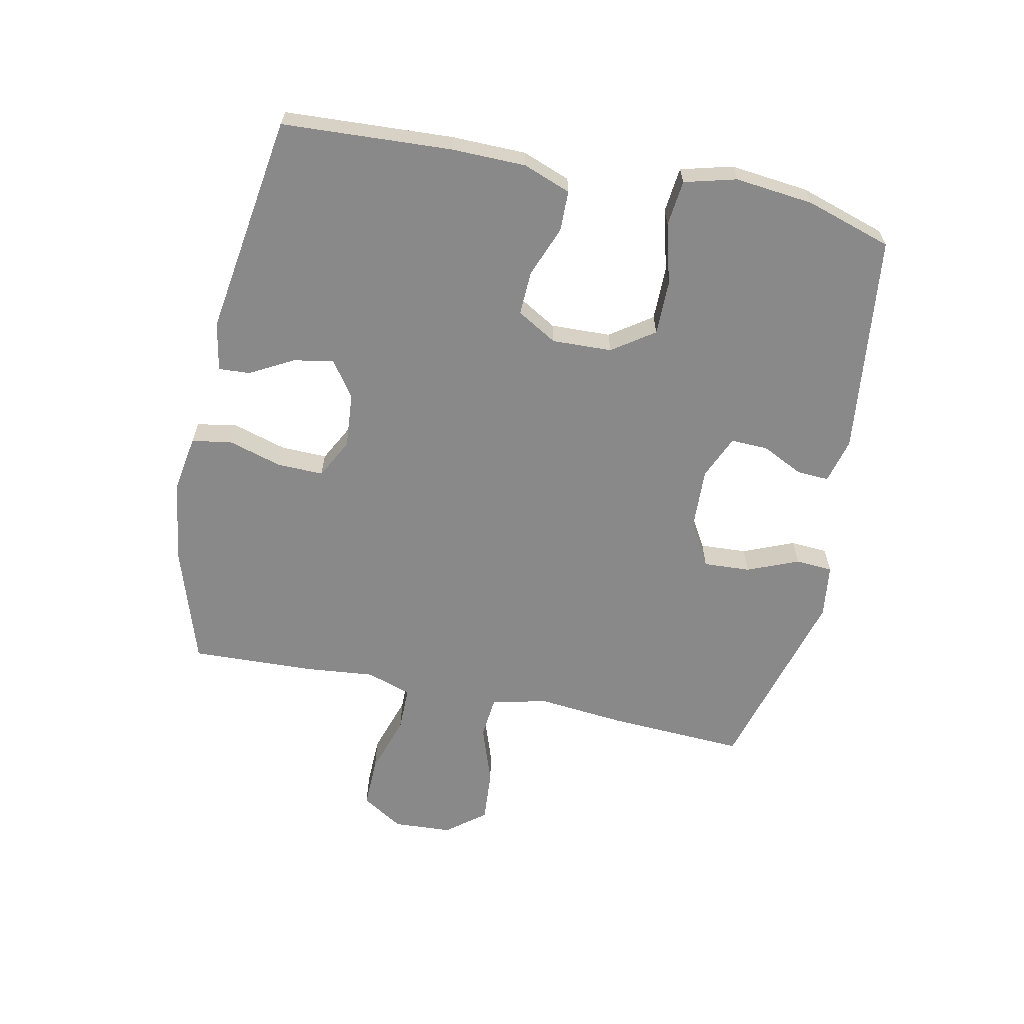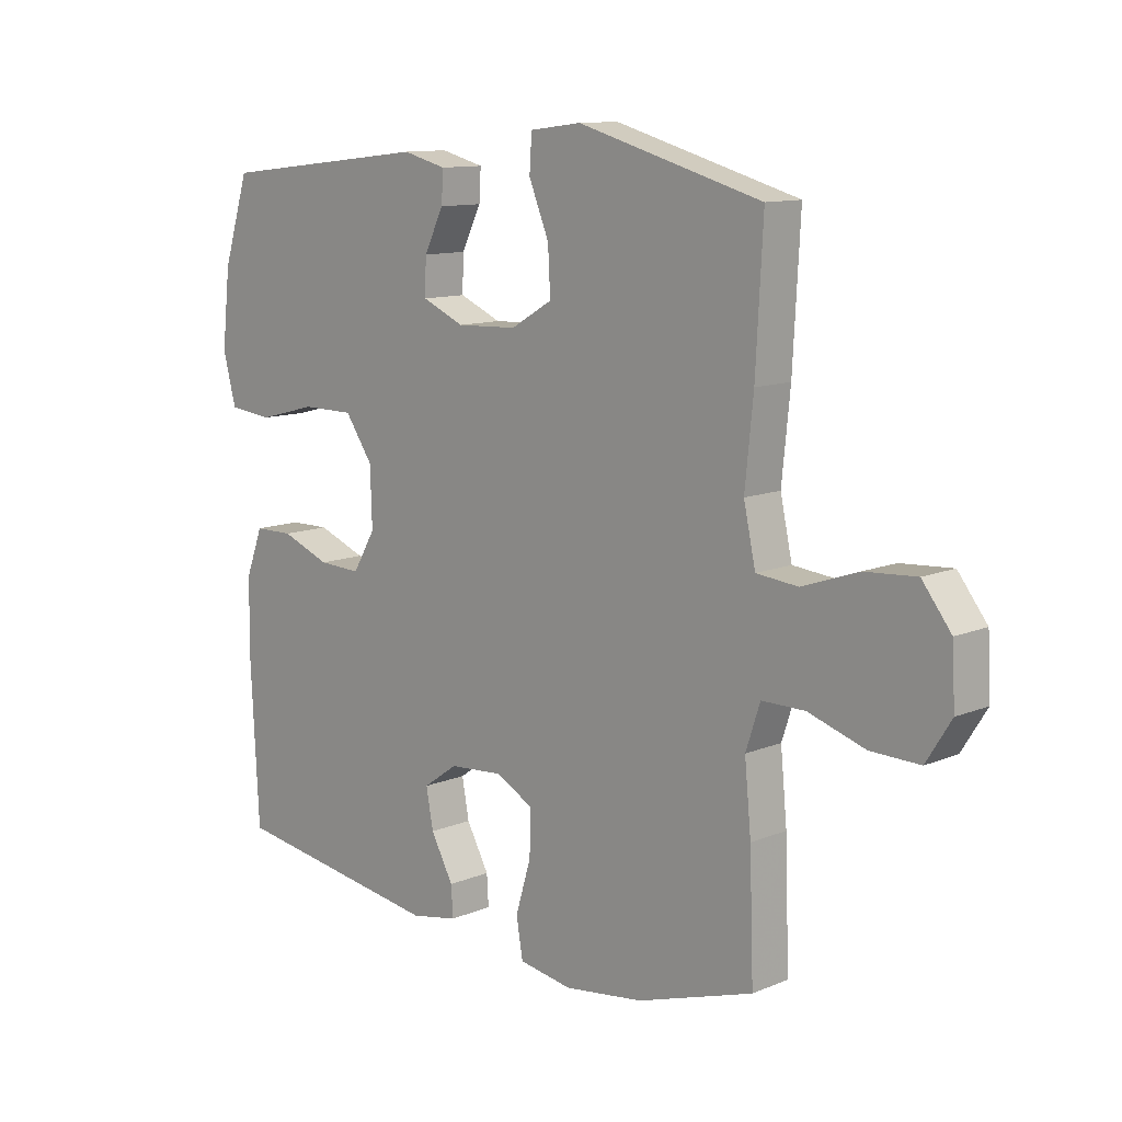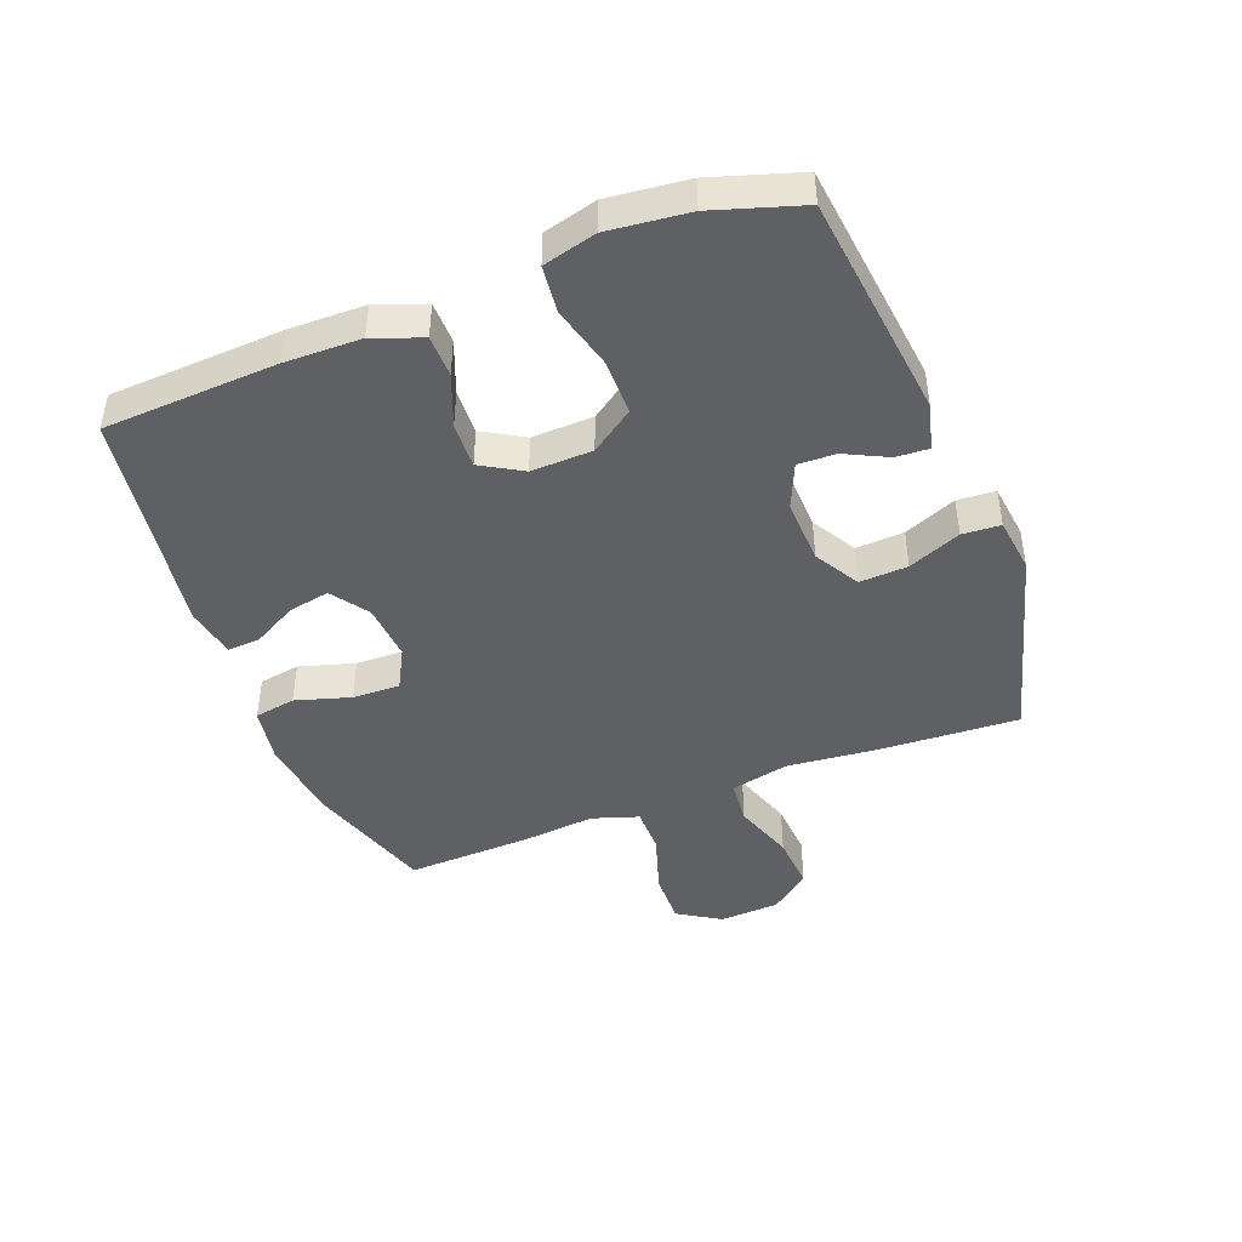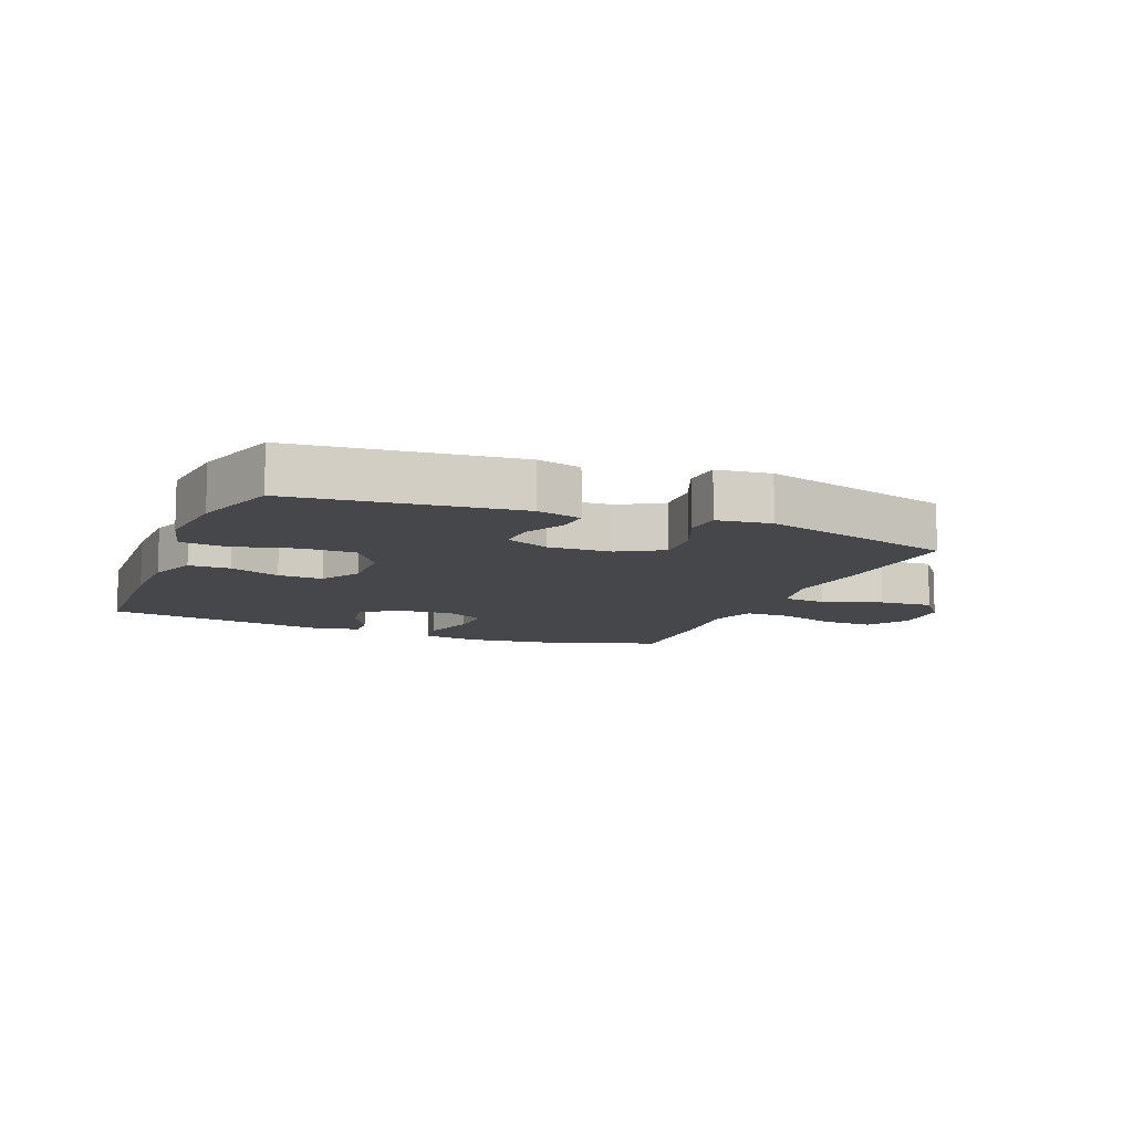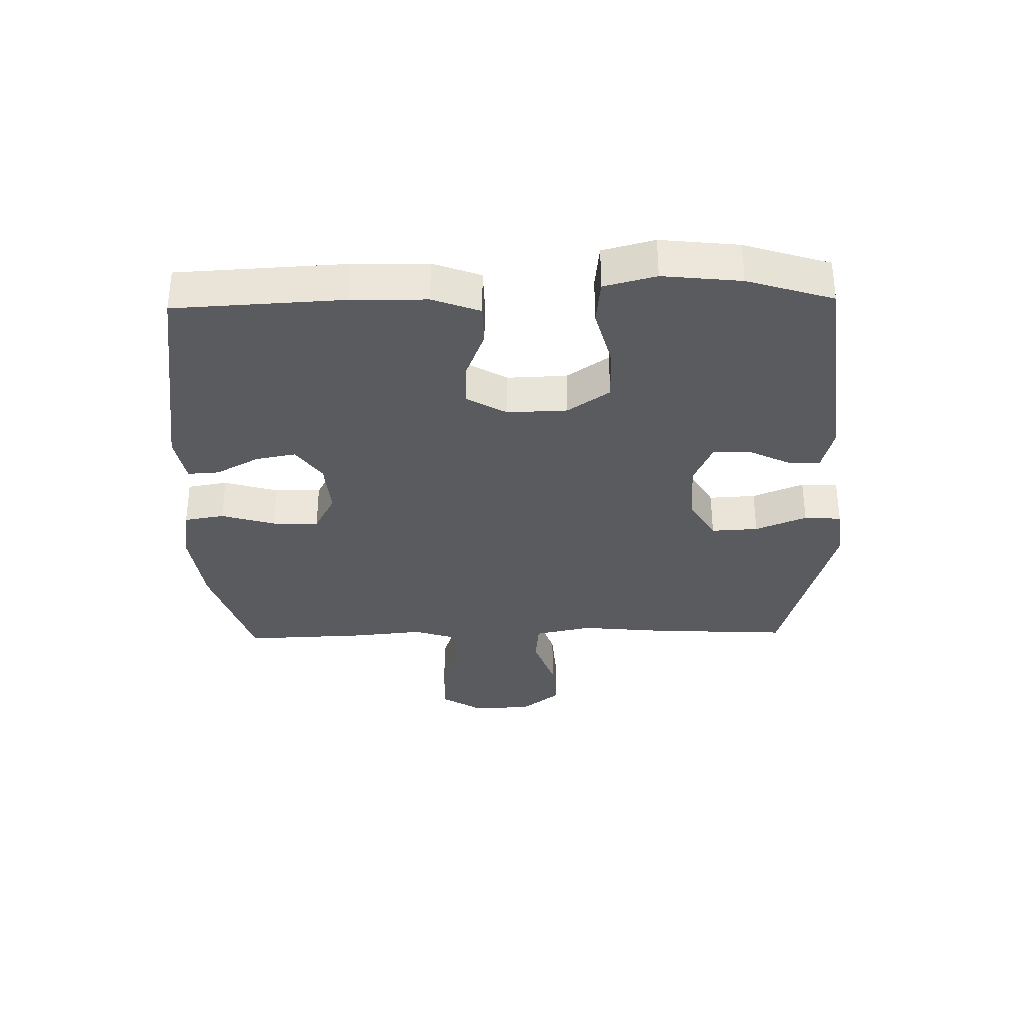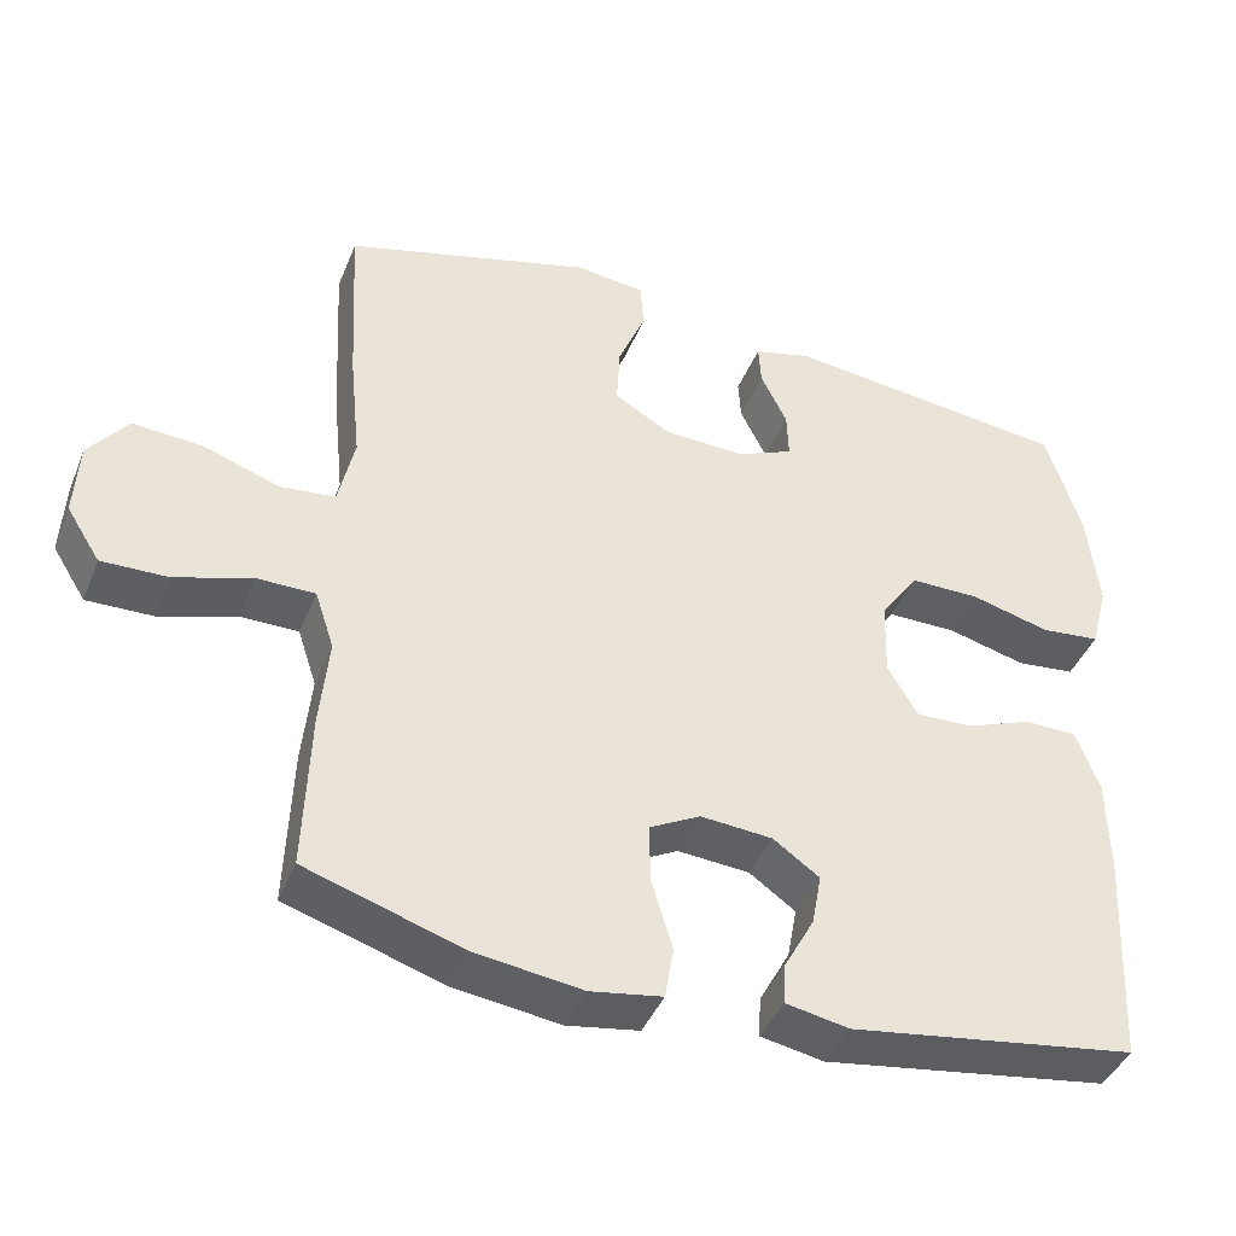
<metadata>
{"format":"obj","ext":"obj","renderer":"f3d","projection":"perspective","resolution":1024,"background":"white","views":[{"elev":-63.1,"azim":-101.6,"up":"+Y"},{"elev":11.4,"azim":44.9,"up":"+Z"},{"elev":-44.7,"azim":-68.9,"up":"+Y"},{"elev":-10.4,"azim":-22.2,"up":"+Y"},{"elev":-33.3,"azim":-88.7,"up":"+Y"},{"elev":-42.1,"azim":158.9,"up":"+Z"}]}
</metadata>
<code>
v -0.5 0.07 -0.5
v -0.514 0.07 -0.226
v -0.512 0.07 -0.105
v -0.483 0.07 -0.028
v -0.417 0.07 -0.027
v -0.335 0.07 -0.059
v -0.263 0.07 -0.062
v -0.225 0.07 0.003
v -0.228 0.07 0.1
v -0.275 0.07 0.168
v -0.363 0.07 0.168
v -0.462 0.07 0.142
v -0.536 0.07 0.15
v -0.558 0.07 0.234
v -0.544 0.07 0.361
v -0.5 0.07 0.5
v -0.142 0.07 0.541
v -0.069 0.07 0.522
v -0.072 0.07 0.47
v -0.105 0.07 0.403
v -0.107 0.07 0.343
v -0.036 0.07 0.312
v 0.066 0.07 0.316
v 0.136 0.07 0.357
v 0.132 0.07 0.433
v 0.098 0.07 0.516
v 0.102 0.07 0.576
v 0.189 0.07 0.587
v 0.5 0.07 0.5
v 0.488 0.07 0.276
v 0.474 0.07 0.138
v 0.494 0.07 0.046
v 0.564 0.07 0.039
v 0.659 0.07 0.072
v 0.746 0.07 0.078
v 0.795 0.07 0.015
v 0.8 0.07 -0.08
v 0.758 0.07 -0.147
v 0.675 0.07 -0.145
v 0.579 0.07 -0.114
v 0.506 0.07 -0.114
v 0.482 0.07 -0.187
v 0.493 0.07 -0.301
v 0.5 0.07 -0.5
v 0.304 0.07 -0.563
v 0.17 0.07 -0.581
v 0.08 0.07 -0.566
v 0.069 0.07 -0.501
v 0.095 0.07 -0.414
v 0.097 0.07 -0.339
v 0.033 0.07 -0.305
v -0.057 0.07 -0.312
v -0.115 0.07 -0.353
v -0.103 0.07 -0.418
v -0.065 0.07 -0.488
v -0.062 0.07 -0.539
v -0.141 0.07 -0.554
v -0.5 0 -0.5
v -0.514 0 -0.226
v -0.512 0 -0.105
v -0.483 0 -0.028
v -0.417 0 -0.027
v -0.335 0 -0.059
v -0.263 0 -0.062
v -0.225 0 0.003
v -0.228 0 0.1
v -0.275 0 0.168
v -0.363 0 0.168
v -0.462 0 0.142
v -0.536 0 0.15
v -0.558 0 0.234
v -0.544 0 0.361
v -0.5 0 0.5
v -0.142 0 0.541
v -0.069 0 0.522
v -0.072 0 0.47
v -0.105 0 0.403
v -0.107 0 0.343
v -0.036 0 0.312
v 0.066 0 0.316
v 0.136 0 0.357
v 0.132 0 0.433
v 0.098 0 0.516
v 0.102 0 0.576
v 0.189 0 0.587
v 0.5 0 0.5
v 0.488 0 0.276
v 0.474 0 0.138
v 0.494 0 0.046
v 0.564 0 0.039
v 0.659 0 0.072
v 0.746 0 0.078
v 0.795 0 0.015
v 0.8 0 -0.08
v 0.758 0 -0.147
v 0.675 0 -0.145
v 0.579 0 -0.114
v 0.506 0 -0.114
v 0.482 0 -0.187
v 0.493 0 -0.301
v 0.5 0 -0.5
v 0.304 0 -0.563
v 0.17 0 -0.581
v 0.08 0 -0.566
v 0.069 0 -0.501
v 0.095 0 -0.414
v 0.097 0 -0.339
v 0.033 0 -0.305
v -0.057 0 -0.312
v -0.115 0 -0.353
v -0.103 0 -0.418
v -0.065 0 -0.488
v -0.062 0 -0.539
v -0.141 0 -0.554
f 4 5 6
f 3 4 6
f 2 3 6
f 1 2 6
f 57 1 6
f 56 57 6
f 55 56 6
f 54 55 6
f 53 54 6 7
f 52 53 7 8
f 51 52 8 9
f 50 51 9
f 47 48 49
f 46 47 49
f 45 46 49
f 44 45 49
f 43 44 49
f 42 43 49
f 41 42 49 50
f 38 39 40
f 37 38 40
f 36 37 40
f 35 36 40
f 34 35 40
f 33 34 40
f 32 33 40 41
f 50 9 10
f 41 50 10
f 32 41 10
f 31 32 10
f 29 30 31
f 28 29 31
f 27 28 31
f 26 27 31
f 25 26 31
f 18 19 20
f 17 18 20
f 16 17 20
f 15 16 20
f 14 15 20
f 13 14 20
f 12 13 20
f 11 12 20
f 10 11 20 21
f 24 25 31
f 23 24 31
f 22 23 31 10
f 10 21 22
f 63 62 61
f 63 61 60
f 63 60 59
f 63 59 58
f 63 58 114
f 63 114 113
f 63 113 112
f 63 112 111
f 64 63 111 110
f 65 64 110 109
f 66 65 109 108
f 66 108 107
f 106 105 104
f 106 104 103
f 106 103 102
f 106 102 101
f 106 101 100
f 106 100 99
f 107 106 99 98
f 97 96 95
f 97 95 94
f 97 94 93
f 97 93 92
f 97 92 91
f 97 91 90
f 98 97 90 89
f 67 66 107
f 67 107 98
f 67 98 89
f 67 89 88
f 88 87 86
f 88 86 85
f 88 85 84
f 88 84 83
f 88 83 82
f 77 76 75
f 77 75 74
f 77 74 73
f 77 73 72
f 77 72 71
f 77 71 70
f 77 70 69
f 77 69 68
f 78 77 68 67
f 88 82 81
f 88 81 80
f 67 88 80 79
f 79 78 67
f 1 58 59 2
f 2 59 60 3
f 3 60 61 4
f 4 61 62 5
f 5 62 63 6
f 6 63 64 7
f 7 64 65 8
f 8 65 66 9
f 9 66 67 10
f 10 67 68 11
f 11 68 69 12
f 12 69 70 13
f 13 70 71 14
f 14 71 72 15
f 15 72 73 16
f 16 73 74 17
f 17 74 75 18
f 18 75 76 19
f 19 76 77 20
f 20 77 78 21
f 21 78 79 22
f 22 79 80 23
f 23 80 81 24
f 24 81 82 25
f 25 82 83 26
f 26 83 84 27
f 27 84 85 28
f 28 85 86 29
f 29 86 87 30
f 30 87 88 31
f 31 88 89 32
f 32 89 90 33
f 33 90 91 34
f 34 91 92 35
f 35 92 93 36
f 36 93 94 37
f 37 94 95 38
f 38 95 96 39
f 39 96 97 40
f 40 97 98 41
f 41 98 99 42
f 42 99 100 43
f 43 100 101 44
f 44 101 102 45
f 45 102 103 46
f 46 103 104 47
f 47 104 105 48
f 48 105 106 49
f 49 106 107 50
f 50 107 108 51
f 51 108 109 52
f 52 109 110 53
f 53 110 111 54
f 54 111 112 55
f 55 112 113 56
f 56 113 114 57
f 57 114 58 1

</code>
